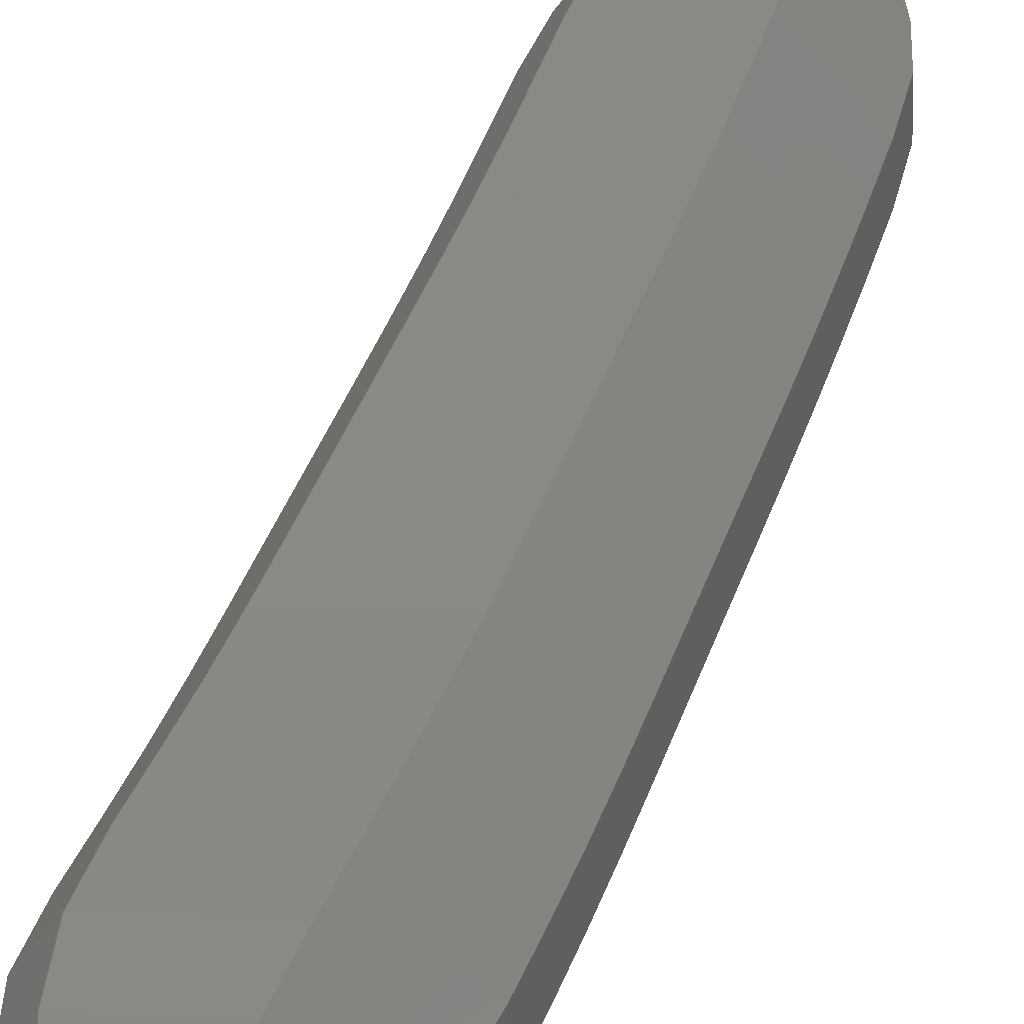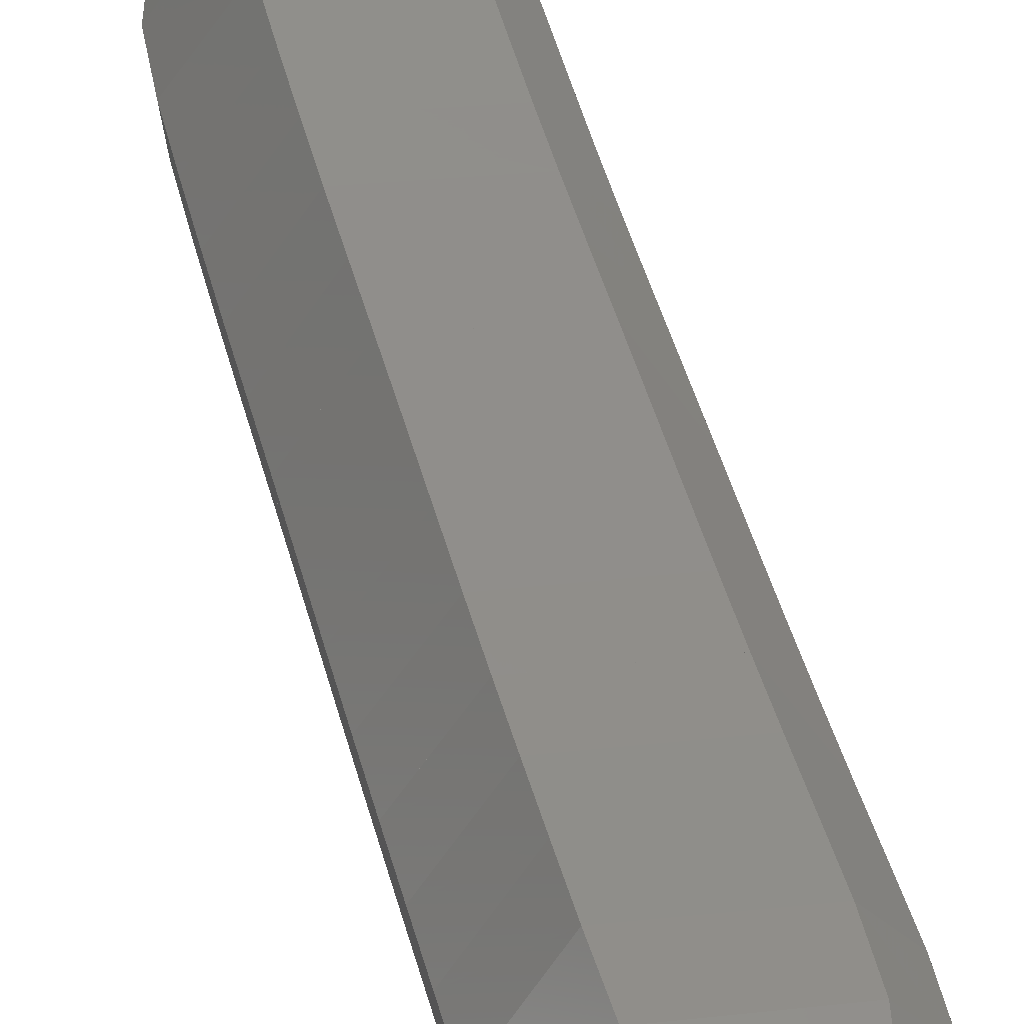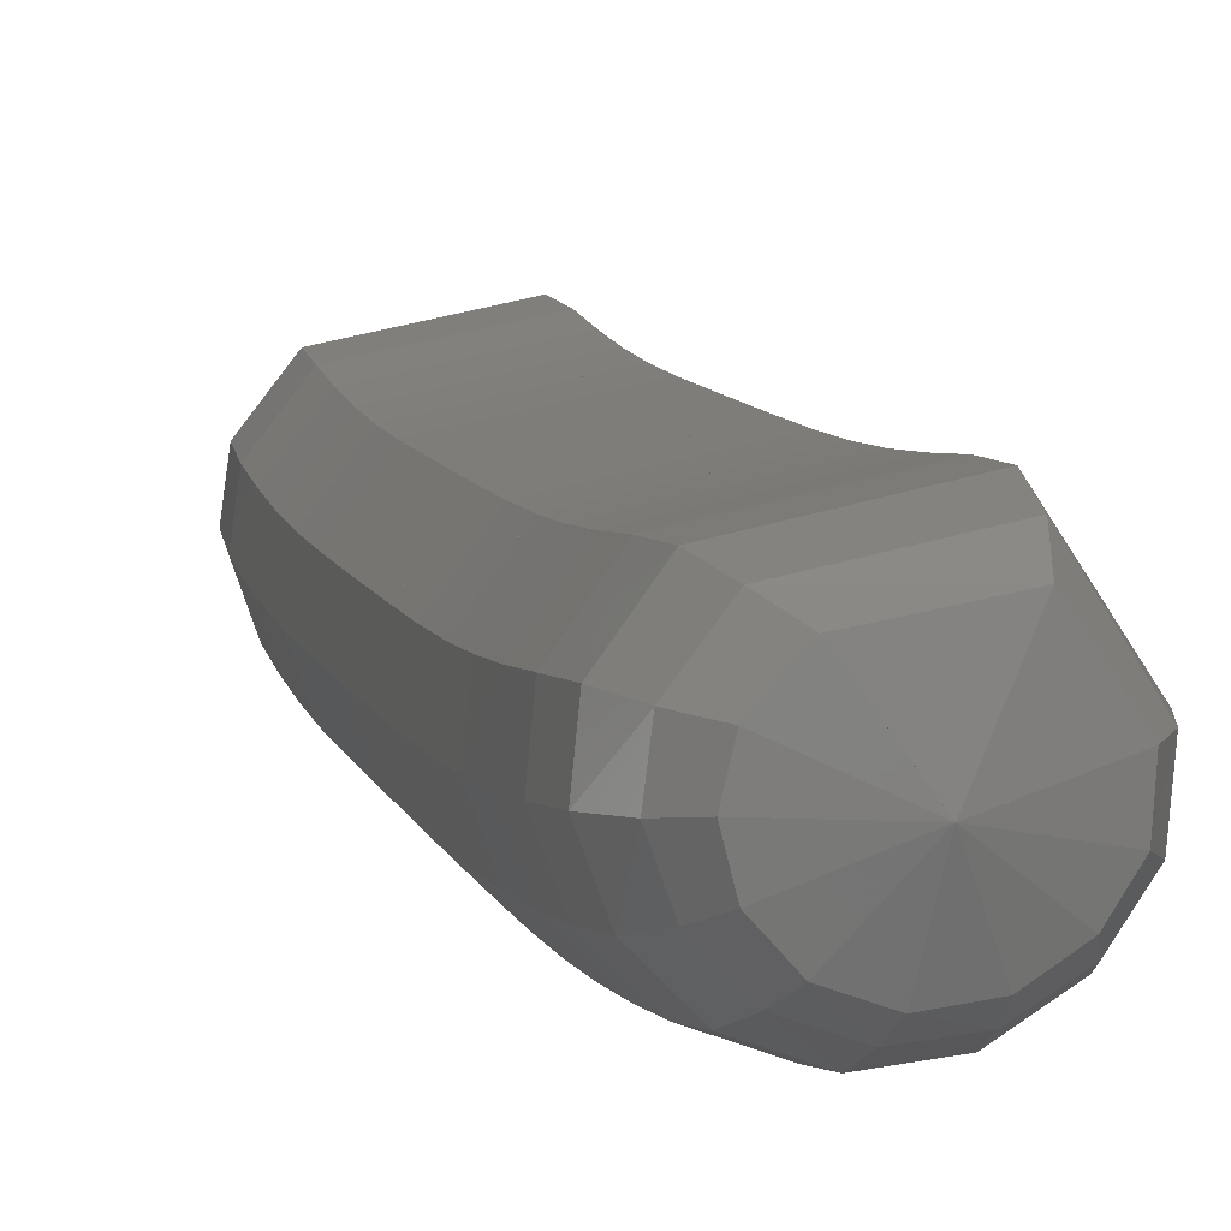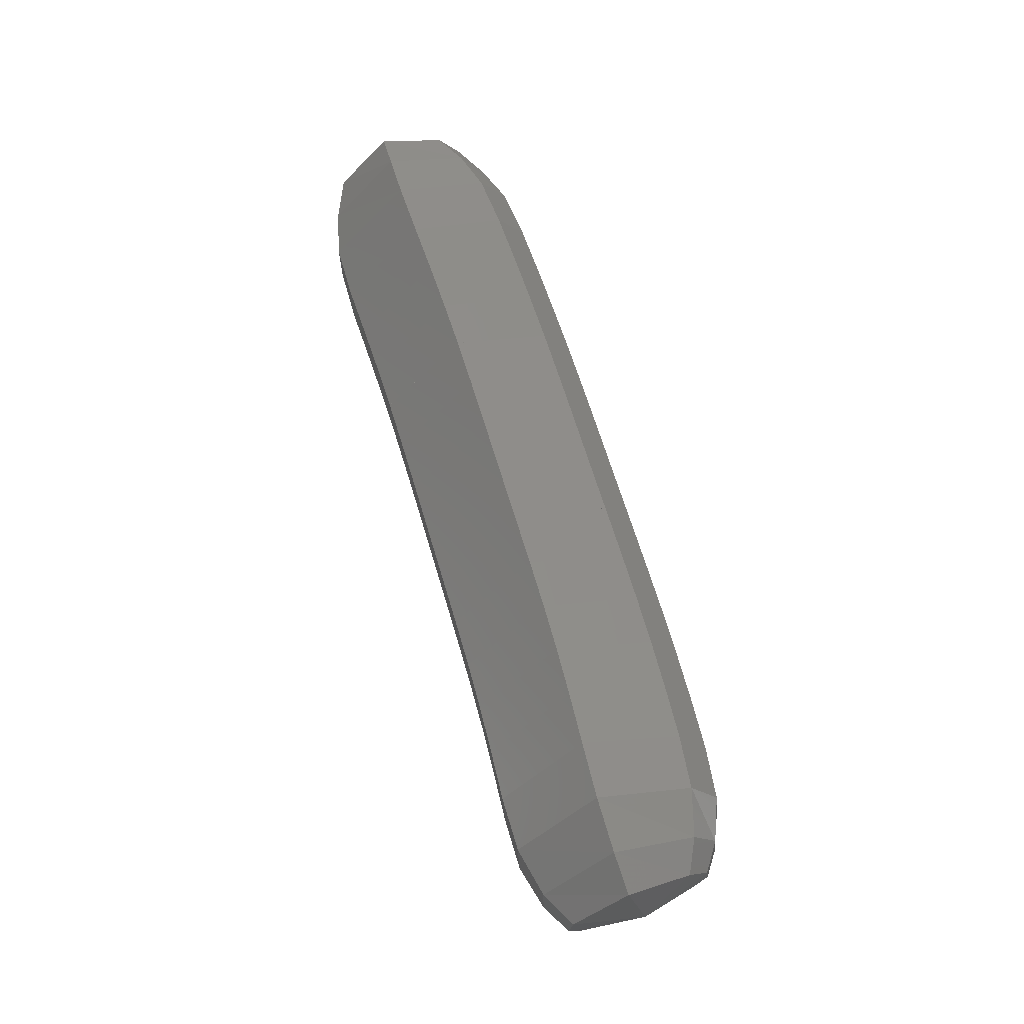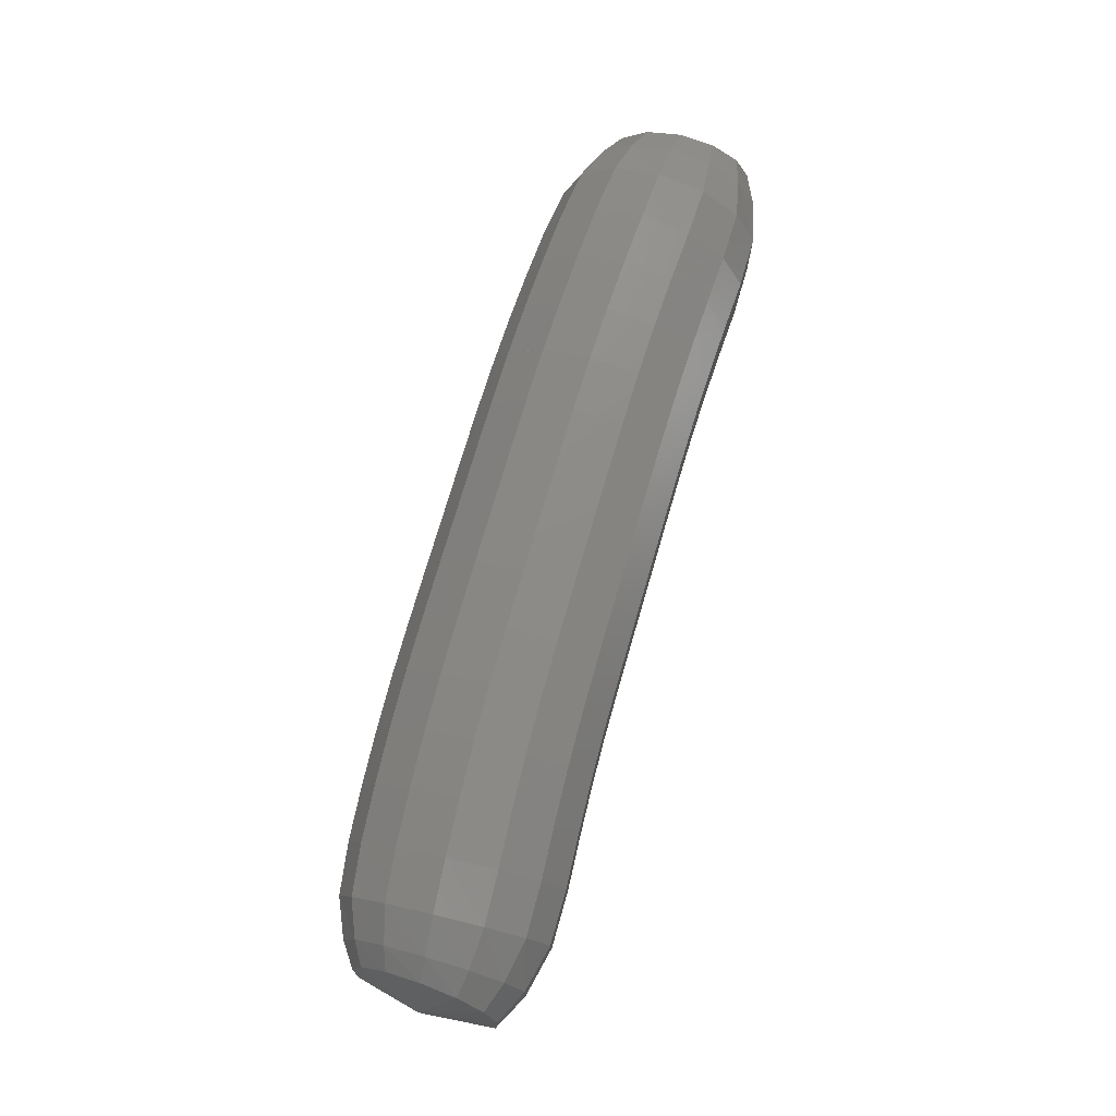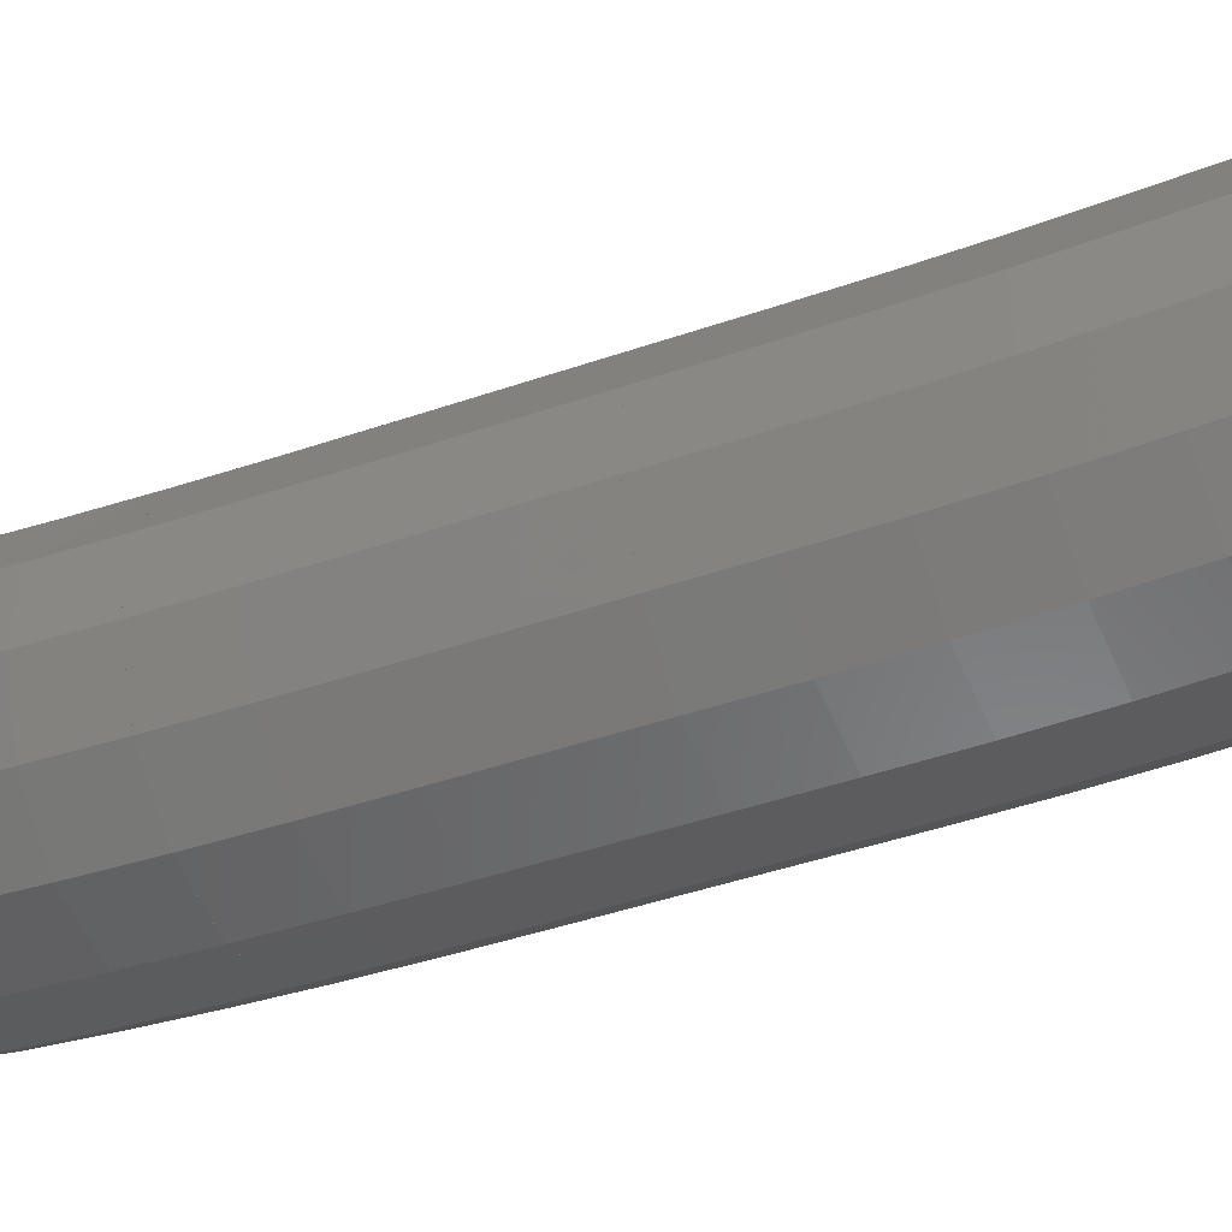
<metadata>
{"format":"stl","ext":"stl","renderer":"f3d","projection":"perspective","resolution":1024,"background":"white","views":[{"elev":31.0,"azim":-148.9,"up":"+Y"},{"elev":61.9,"azim":-3.9,"up":"+Y"},{"elev":-3.4,"azim":178.0,"up":"+Y"},{"elev":-28.7,"azim":-142.7,"up":"+Z"},{"elev":-14.3,"azim":36.4,"up":"+Z"},{"elev":-65.4,"azim":124.1,"up":"+Y"}]}
</metadata>
<code>
# stl→obj: 211 verts, 440 faces
v 32.02 58.41 219.7
v 31.9 58.69 219.7
v 31.76 58.5 219.8
v 31.89 58.79 219.8
v 31.72 58.53 219.9
v 31.9 58.86 220
v 31.7 58.56 220.1
v 31.94 58.9 220.2
v 31.73 58.58 220.3
v 31.98 58.92 220.4
v 31.77 58.6 220.5
v 32.02 58.94 220.6
v 31.8 58.63 220.6
v 32.05 58.97 220.7
v 31.84 58.65 220.8
v 32.09 59 220.9
v 31.88 58.69 221
v 32.13 59.04 221.1
v 31.93 58.73 221.2
v 32.18 59.08 221.3
v 31.97 58.77 221.4
v 32.22 59.12 221.5
v 32.01 58.81 221.6
v 32.26 59.17 221.7
v 32.05 58.86 221.8
v 32.3 59.21 221.9
v 32.09 58.9 222
v 32.33 59.25 222.1
v 32.13 58.95 222.2
v 32.37 59.3 222.2
v 32.17 59 222.4
v 32.41 59.36 222.4
v 32.2 59.06 222.6
v 32.45 59.41 222.6
v 32.25 59.12 222.7
v 32.51 59.41 222.8
v 32.34 59.15 222.9
v 32.57 59.4 222.9
v 32.43 59.2 223
v 32.7 59.16 223
v 31.76 58.37 219.8
v 31.73 58.36 219.9
v 31.71 58.37 220.1
v 31.74 58.38 220.3
v 31.78 58.4 220.5
v 31.82 58.43 220.7
v 31.86 58.46 220.9
v 31.9 58.49 221.1
v 31.94 58.53 221.3
v 31.98 58.57 221.5
v 32.02 58.62 221.7
v 32.07 58.66 221.9
v 32.11 58.7 222
v 32.15 58.75 222.2
v 32.18 58.81 222.4
v 32.22 58.87 222.6
v 32.27 58.93 222.8
v 32.35 58.99 222.9
v 32.43 59.06 223
v 31.82 58.27 219.8
v 31.81 58.24 219.9
v 31.8 58.22 220.1
v 31.83 58.23 220.3
v 31.87 58.25 220.5
v 31.91 58.27 220.7
v 31.95 58.3 220.9
v 32 58.34 221.1
v 32.04 58.38 221.3
v 32.08 58.42 221.5
v 32.12 58.46 221.7
v 32.16 58.51 221.9
v 32.2 58.55 222.1
v 32.24 58.6 222.3
v 32.28 58.66 222.4
v 32.32 58.72 222.6
v 32.37 58.79 222.8
v 32.43 58.87 222.9
v 32.48 58.96 223
v 31.93 58.2 219.8
v 31.94 58.15 219.9
v 31.95 58.12 220.1
v 31.98 58.13 220.3
v 32.02 58.15 220.5
v 32.07 58.17 220.7
v 32.11 58.2 220.9
v 32.15 58.24 221.1
v 32.19 58.28 221.3
v 32.24 58.32 221.5
v 32.28 58.36 221.7
v 32.32 58.41 221.9
v 32.36 58.45 222.1
v 32.4 58.5 222.3
v 32.44 58.56 222.4
v 32.48 58.62 222.6
v 32.52 58.69 222.8
v 32.57 58.78 222.9
v 32.59 58.88 223
v 32.06 58.17 219.8
v 32.09 58.13 219.9
v 32.13 58.09 220
v 32.16 58.1 220.2
v 32.21 58.12 220.4
v 32.25 58.14 220.6
v 32.29 58.18 220.8
v 32.33 58.21 221
v 32.37 58.25 221.2
v 32.42 58.3 221.4
v 32.46 58.34 221.6
v 32.5 58.38 221.8
v 32.54 58.43 222
v 32.58 58.48 222.2
v 32.62 58.53 222.4
v 32.66 58.6 222.6
v 32.7 58.67 222.8
v 32.72 58.76 222.9
v 32.72 58.86 223
v 32.19 58.21 219.8
v 32.24 58.18 219.9
v 32.29 58.15 220
v 32.34 58.16 220.2
v 32.38 58.18 220.4
v 32.42 58.2 220.6
v 32.46 58.23 220.8
v 32.5 58.27 221
v 32.55 58.31 221.2
v 32.59 58.35 221.4
v 32.63 58.39 221.6
v 32.67 58.44 221.8
v 32.71 58.48 222
v 32.75 58.53 222.2
v 32.79 58.59 222.4
v 32.83 58.65 222.6
v 32.86 58.72 222.7
v 32.86 58.81 222.9
v 32.85 58.9 223
v 32.27 58.3 219.7
v 32.34 58.28 219.8
v 32.42 58.27 219.9
v 32.47 58.28 220.1
v 32.51 58.3 220.3
v 32.55 58.33 220.5
v 32.59 58.36 220.7
v 32.63 58.39 220.9
v 32.67 58.43 221.1
v 32.71 58.47 221.3
v 32.76 58.52 221.5
v 32.8 58.56 221.7
v 32.84 58.6 221.9
v 32.88 58.65 222.1
v 32.92 58.71 222.3
v 32.96 58.77 222.5
v 32.98 58.84 222.7
v 32.97 58.91 222.8
v 32.94 58.99 222.9
v 32.3 58.41 219.7
v 32.39 58.41 219.8
v 32.48 58.42 219.9
v 32.53 58.44 220.1
v 32.57 58.46 220.3
v 32.61 58.49 220.5
v 32.65 58.51 220.7
v 32.69 58.55 220.9
v 32.73 58.59 221.1
v 32.77 58.63 221.3
v 32.82 58.67 221.5
v 32.86 58.72 221.7
v 32.9 58.76 221.9
v 32.94 58.81 222.1
v 32.97 58.86 222.2
v 33.01 58.92 222.4
v 33.04 58.99 222.6
v 33.02 59.04 222.8
v 32.97 59.11 222.9
v 32.28 58.52 219.6
v 32.38 58.55 219.7
v 32.46 58.58 219.9
v 32.51 58.61 220.1
v 32.55 58.63 220.3
v 32.59 58.65 220.5
v 32.63 58.68 220.7
v 32.67 58.71 220.9
v 32.71 58.75 221
v 32.75 58.79 221.3
v 32.8 58.84 221.5
v 32.84 58.88 221.6
v 32.88 58.92 221.8
v 32.91 58.97 222
v 32.95 59.02 222.2
v 32.99 59.08 222.4
v 33.02 59.14 222.6
v 33 59.17 222.8
v 32.95 59.22 222.9
v 32.18 58.63 219.6
v 32.27 58.7 219.7
v 32.34 58.76 219.9
v 32.39 58.78 220.1
v 32.43 58.81 220.3
v 32.47 58.83 220.5
v 32.5 58.86 220.7
v 32.54 58.89 220.8
v 32.58 58.93 221
v 32.63 58.97 221.2
v 32.67 59.01 221.4
v 32.71 59.05 221.6
v 32.75 59.1 221.8
v 32.78 59.14 222
v 32.82 59.19 222.2
v 32.86 59.25 222.4
v 32.89 59.31 222.6
v 32.89 59.32 222.7
v 32.86 59.33 222.9
f 1 1 2
f 2 1 3
f 2 3 4
f 4 3 5
f 4 5 6
f 6 5 7
f 6 7 8
f 8 7 9
f 8 9 10
f 10 9 11
f 10 11 12
f 12 11 13
f 12 13 14
f 14 13 15
f 14 15 16
f 16 15 17
f 16 17 18
f 18 17 19
f 18 19 20
f 20 19 21
f 20 21 22
f 22 21 23
f 22 23 24
f 24 23 25
f 24 25 26
f 26 25 27
f 26 27 28
f 28 27 29
f 28 29 30
f 30 29 31
f 30 31 32
f 32 31 33
f 32 33 34
f 34 33 35
f 34 35 36
f 36 35 37
f 36 37 38
f 38 37 39
f 38 39 40
f 40 39 40
f 1 1 3
f 3 1 41
f 3 41 5
f 5 41 42
f 5 42 7
f 7 42 43
f 7 43 9
f 9 43 44
f 9 44 11
f 11 44 45
f 11 45 13
f 13 45 46
f 13 46 15
f 15 46 47
f 15 47 17
f 17 47 48
f 17 48 19
f 19 48 49
f 19 49 21
f 21 49 50
f 21 50 23
f 23 50 51
f 23 51 25
f 25 51 52
f 25 52 27
f 27 52 53
f 27 53 29
f 29 53 54
f 29 54 31
f 31 54 55
f 31 55 33
f 33 55 56
f 33 56 35
f 35 56 57
f 35 57 37
f 37 57 58
f 37 58 39
f 39 58 59
f 39 59 40
f 40 59 40
f 1 1 41
f 41 1 60
f 41 60 42
f 42 60 61
f 42 61 43
f 43 61 62
f 43 62 44
f 44 62 63
f 44 63 45
f 45 63 64
f 45 64 46
f 46 64 65
f 46 65 47
f 47 65 66
f 47 66 48
f 48 66 67
f 48 67 49
f 49 67 68
f 49 68 50
f 50 68 69
f 50 69 51
f 51 69 70
f 51 70 52
f 52 70 71
f 52 71 53
f 53 71 72
f 53 72 54
f 54 72 73
f 54 73 55
f 55 73 74
f 55 74 56
f 56 74 75
f 56 75 57
f 57 75 76
f 57 76 58
f 58 76 77
f 58 77 59
f 59 77 78
f 59 78 40
f 40 78 40
f 1 1 60
f 60 1 79
f 60 79 61
f 61 79 80
f 61 80 62
f 62 80 81
f 62 81 63
f 63 81 82
f 63 82 64
f 64 82 83
f 64 83 65
f 65 83 84
f 65 84 66
f 66 84 85
f 66 85 67
f 67 85 86
f 67 86 68
f 68 86 87
f 68 87 69
f 69 87 88
f 69 88 70
f 70 88 89
f 70 89 71
f 71 89 90
f 71 90 72
f 72 90 91
f 72 91 73
f 73 91 92
f 73 92 74
f 74 92 93
f 74 93 75
f 75 93 94
f 75 94 76
f 76 94 95
f 76 95 77
f 77 95 96
f 77 96 78
f 78 96 97
f 78 97 40
f 40 97 40
f 1 1 79
f 79 1 98
f 79 98 80
f 80 98 99
f 80 99 81
f 81 99 100
f 81 100 82
f 82 100 101
f 82 101 83
f 83 101 102
f 83 102 84
f 84 102 103
f 84 103 85
f 85 103 104
f 85 104 86
f 86 104 105
f 86 105 87
f 87 105 106
f 87 106 88
f 88 106 107
f 88 107 89
f 89 107 108
f 89 108 90
f 90 108 109
f 90 109 91
f 91 109 110
f 91 110 92
f 92 110 111
f 92 111 93
f 93 111 112
f 93 112 94
f 94 112 113
f 94 113 95
f 95 113 114
f 95 114 96
f 96 114 115
f 96 115 97
f 97 115 116
f 97 116 40
f 40 116 40
f 1 1 98
f 98 1 117
f 98 117 99
f 99 117 118
f 99 118 100
f 100 118 119
f 100 119 101
f 101 119 120
f 101 120 102
f 102 120 121
f 102 121 103
f 103 121 122
f 103 122 104
f 104 122 123
f 104 123 105
f 105 123 124
f 105 124 106
f 106 124 125
f 106 125 107
f 107 125 126
f 107 126 108
f 108 126 127
f 108 127 109
f 109 127 128
f 109 128 110
f 110 128 129
f 110 129 111
f 111 129 130
f 111 130 112
f 112 130 131
f 112 131 113
f 113 131 132
f 113 132 114
f 114 132 133
f 114 133 115
f 115 133 134
f 115 134 116
f 116 134 135
f 116 135 40
f 40 135 40
f 1 1 117
f 117 1 136
f 117 136 118
f 118 136 137
f 118 137 119
f 119 137 138
f 119 138 120
f 120 138 139
f 120 139 121
f 121 139 140
f 121 140 122
f 122 140 141
f 122 141 123
f 123 141 142
f 123 142 124
f 124 142 143
f 124 143 125
f 125 143 144
f 125 144 126
f 126 144 145
f 126 145 127
f 127 145 146
f 127 146 128
f 128 146 147
f 128 147 129
f 129 147 148
f 129 148 130
f 130 148 149
f 130 149 131
f 131 149 150
f 131 150 132
f 132 150 151
f 132 151 133
f 133 151 152
f 133 152 134
f 134 152 153
f 134 153 135
f 135 153 154
f 135 154 40
f 40 154 40
f 1 1 136
f 136 1 155
f 136 155 137
f 137 155 156
f 137 156 138
f 138 156 157
f 138 157 139
f 139 157 158
f 139 158 140
f 140 158 159
f 140 159 141
f 141 159 160
f 141 160 142
f 142 160 161
f 142 161 143
f 143 161 162
f 143 162 144
f 144 162 163
f 144 163 145
f 145 163 164
f 145 164 146
f 146 164 165
f 146 165 147
f 147 165 166
f 147 166 148
f 148 166 167
f 148 167 149
f 149 167 168
f 149 168 150
f 150 168 169
f 150 169 151
f 151 169 170
f 151 170 152
f 152 170 171
f 152 171 153
f 153 171 172
f 153 172 154
f 154 172 173
f 154 173 40
f 40 173 40
f 1 1 155
f 155 1 174
f 155 174 156
f 156 174 175
f 156 175 157
f 157 175 176
f 157 176 158
f 158 176 177
f 158 177 159
f 159 177 178
f 159 178 160
f 160 178 179
f 160 179 161
f 161 179 180
f 161 180 162
f 162 180 181
f 162 181 163
f 163 181 182
f 163 182 164
f 164 182 183
f 164 183 165
f 165 183 184
f 165 184 166
f 166 184 185
f 166 185 167
f 167 185 186
f 167 186 168
f 168 186 187
f 168 187 169
f 169 187 188
f 169 188 170
f 170 188 189
f 170 189 171
f 171 189 190
f 171 190 172
f 172 190 191
f 172 191 173
f 173 191 192
f 173 192 40
f 40 192 40
f 1 1 174
f 174 1 193
f 174 193 175
f 175 193 194
f 175 194 176
f 176 194 195
f 176 195 177
f 177 195 196
f 177 196 178
f 178 196 197
f 178 197 179
f 179 197 198
f 179 198 180
f 180 198 199
f 180 199 181
f 181 199 200
f 181 200 182
f 182 200 201
f 182 201 183
f 183 201 202
f 183 202 184
f 184 202 203
f 184 203 185
f 185 203 204
f 185 204 186
f 186 204 205
f 186 205 187
f 187 205 206
f 187 206 188
f 188 206 207
f 188 207 189
f 189 207 208
f 189 208 190
f 190 208 209
f 190 209 191
f 191 209 210
f 191 210 192
f 192 210 211
f 192 211 40
f 40 211 40
f 1 1 193
f 193 1 2
f 193 2 194
f 194 2 4
f 194 4 195
f 195 4 6
f 195 6 196
f 196 6 8
f 196 8 197
f 197 8 10
f 197 10 198
f 198 10 12
f 198 12 199
f 199 12 14
f 199 14 200
f 200 14 16
f 200 16 201
f 201 16 18
f 201 18 202
f 202 18 20
f 202 20 203
f 203 20 22
f 203 22 204
f 204 22 24
f 204 24 205
f 205 24 26
f 205 26 206
f 206 26 28
f 206 28 207
f 207 28 30
f 207 30 208
f 208 30 32
f 208 32 209
f 209 32 34
f 209 34 210
f 210 34 36
f 210 36 211
f 211 36 38
f 211 38 40
f 40 38 40

</code>
